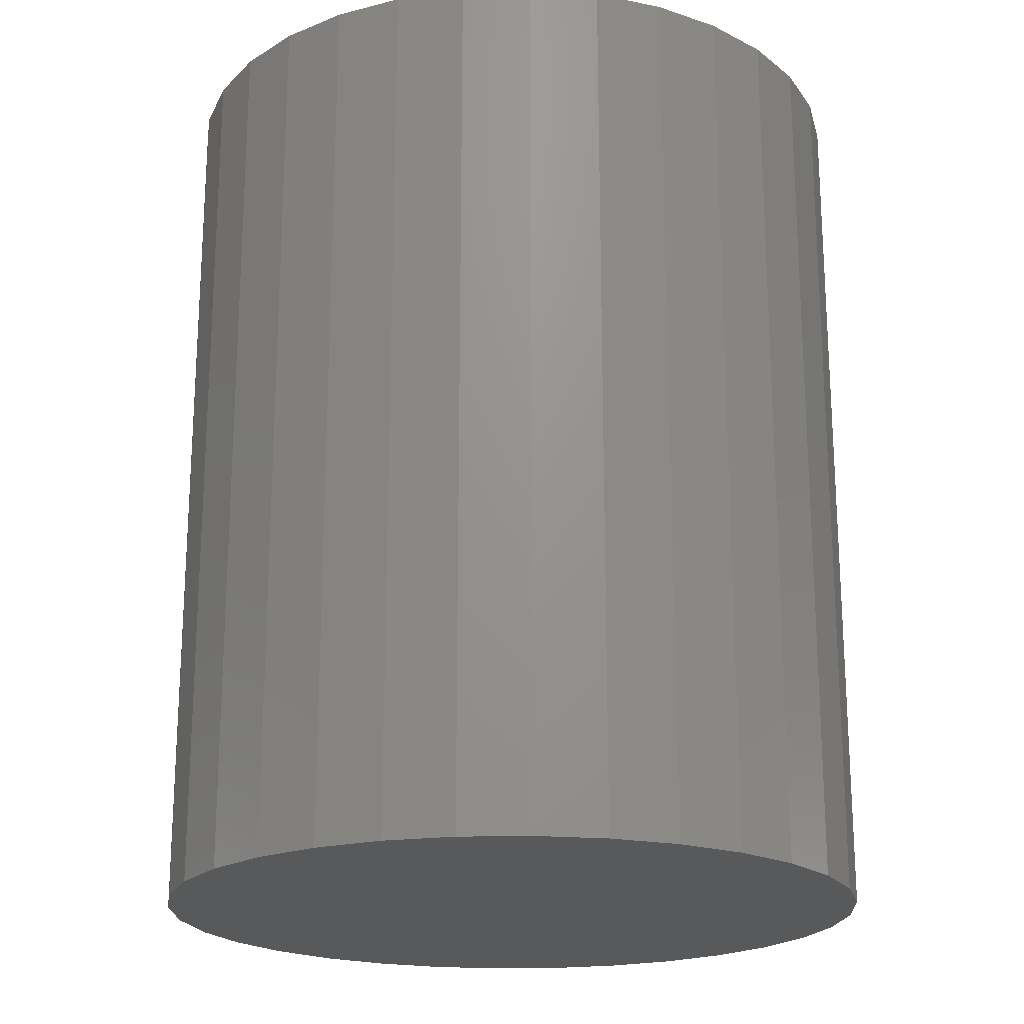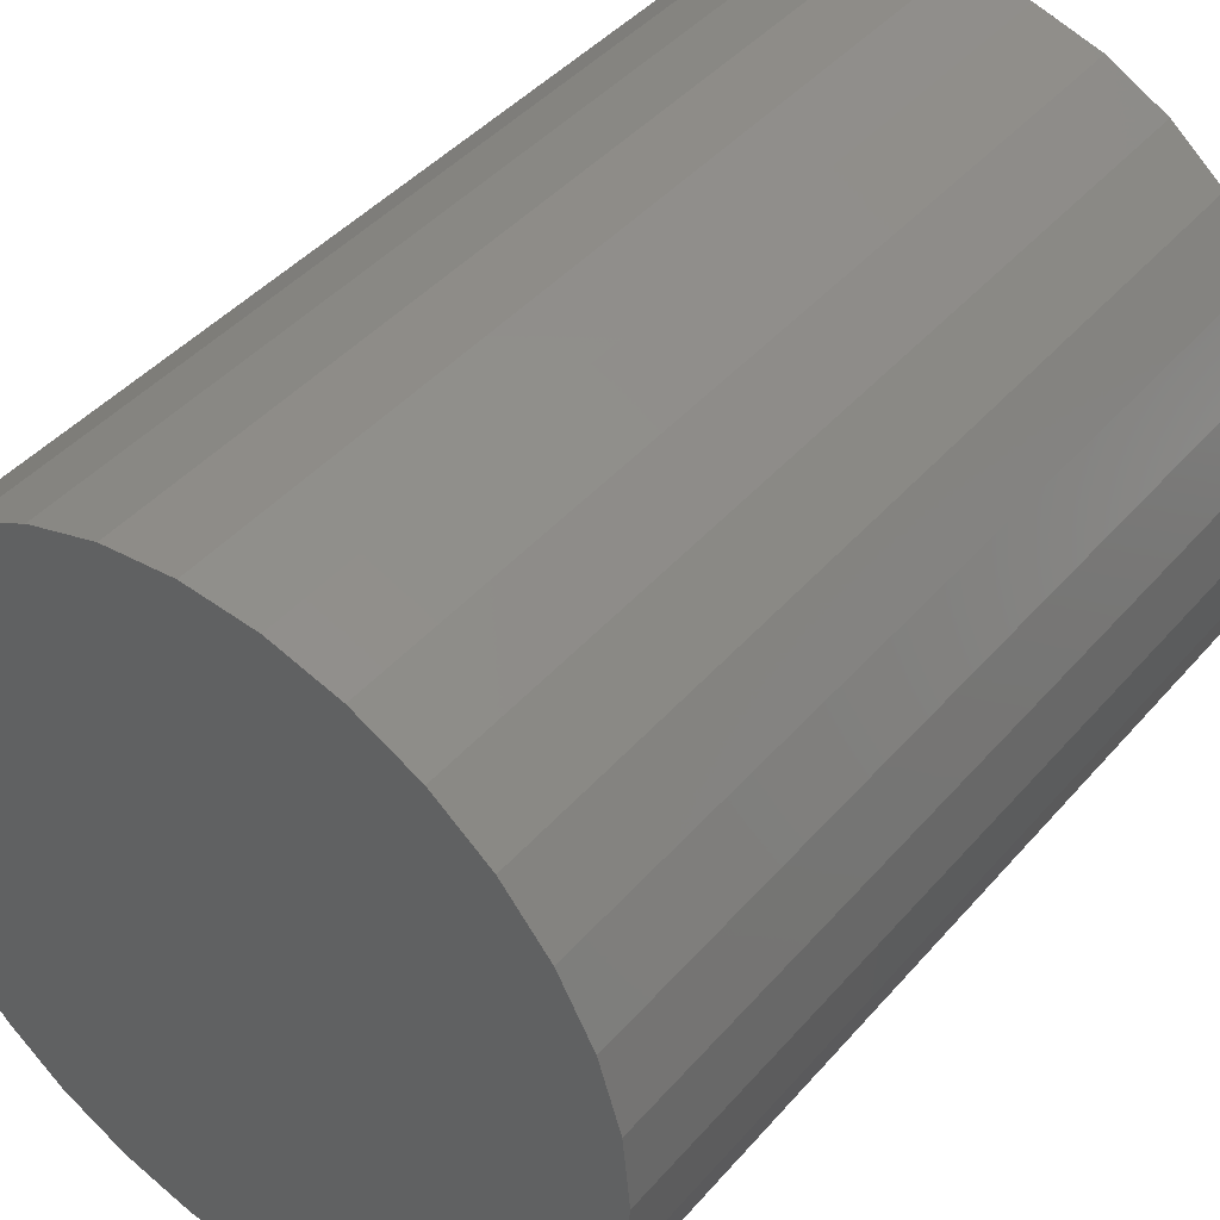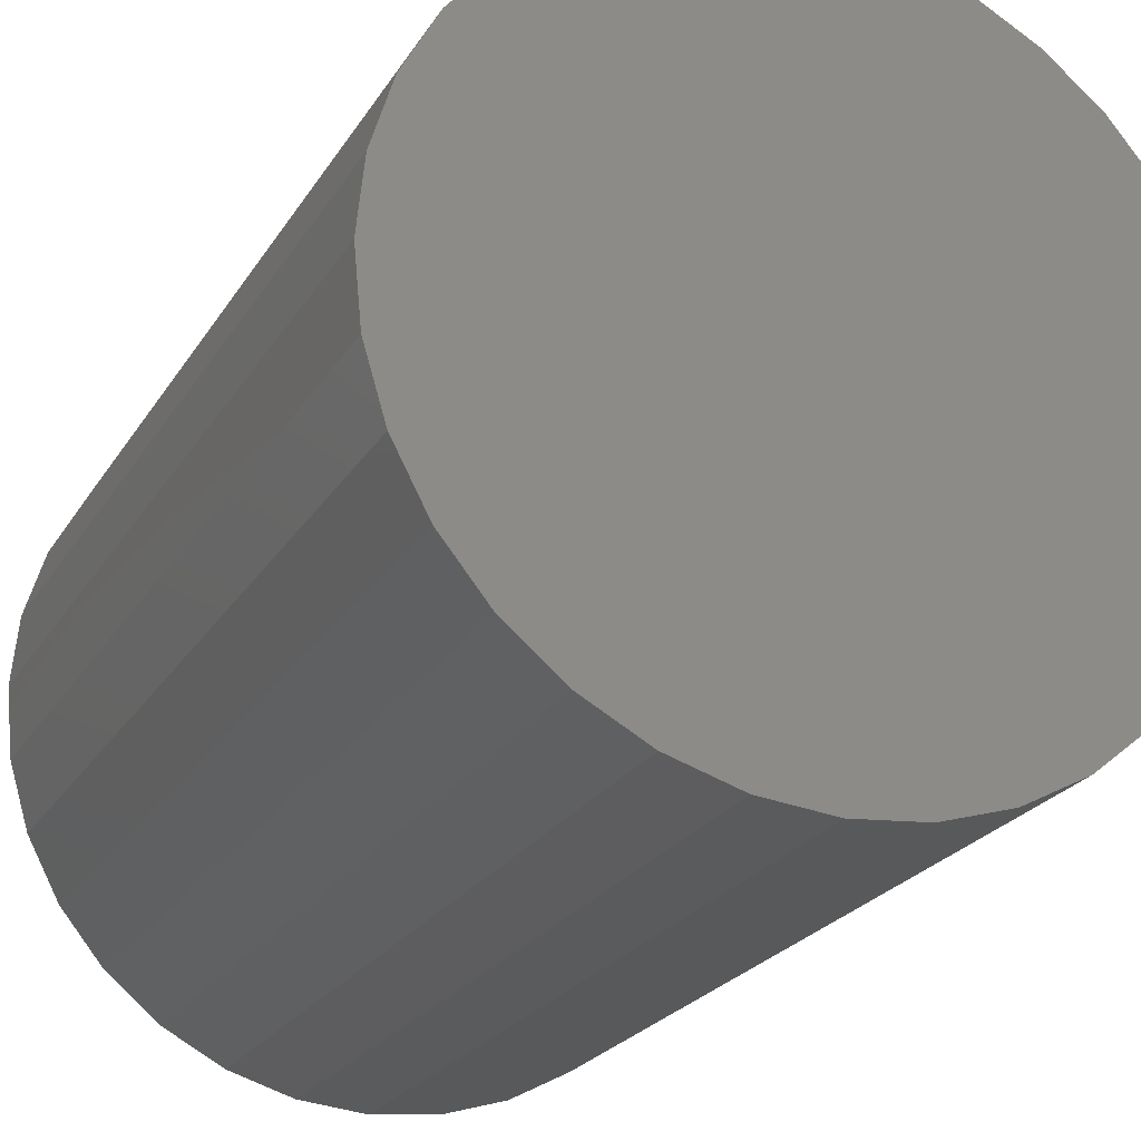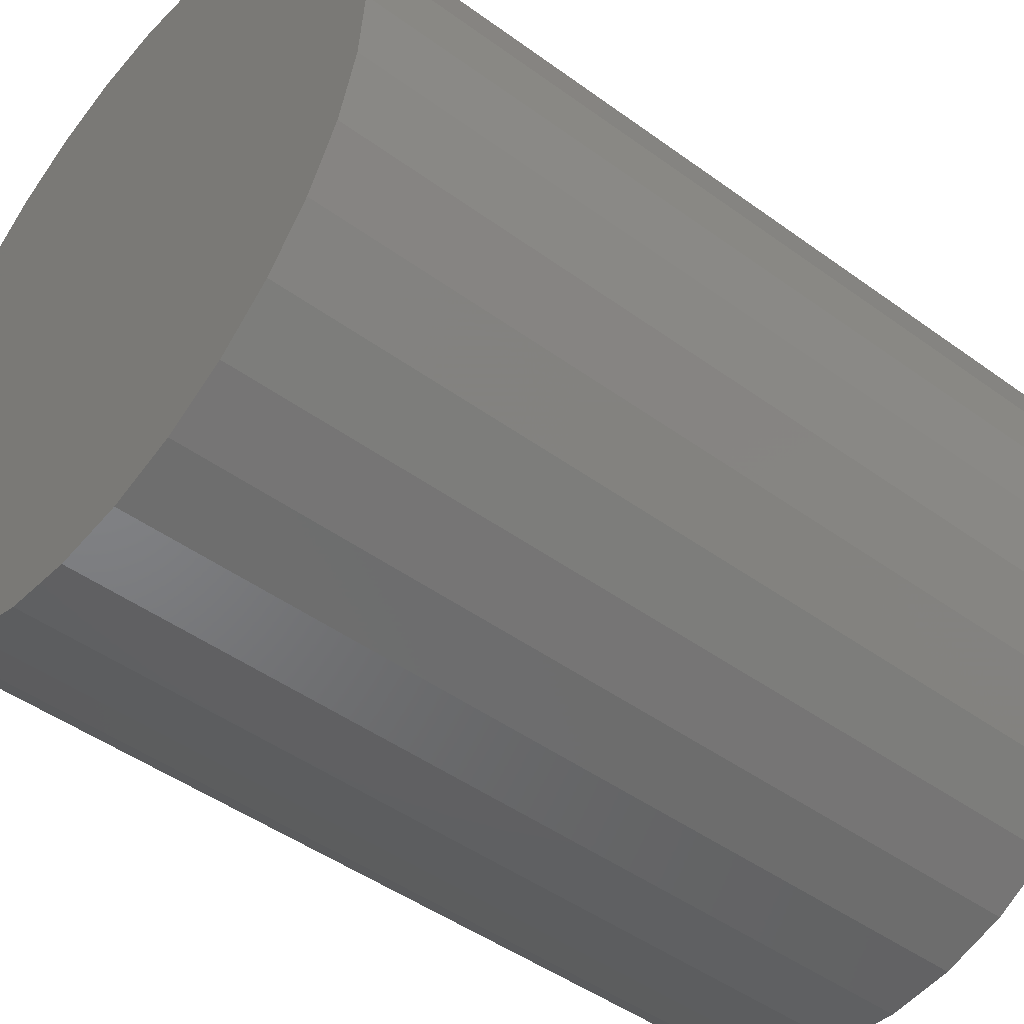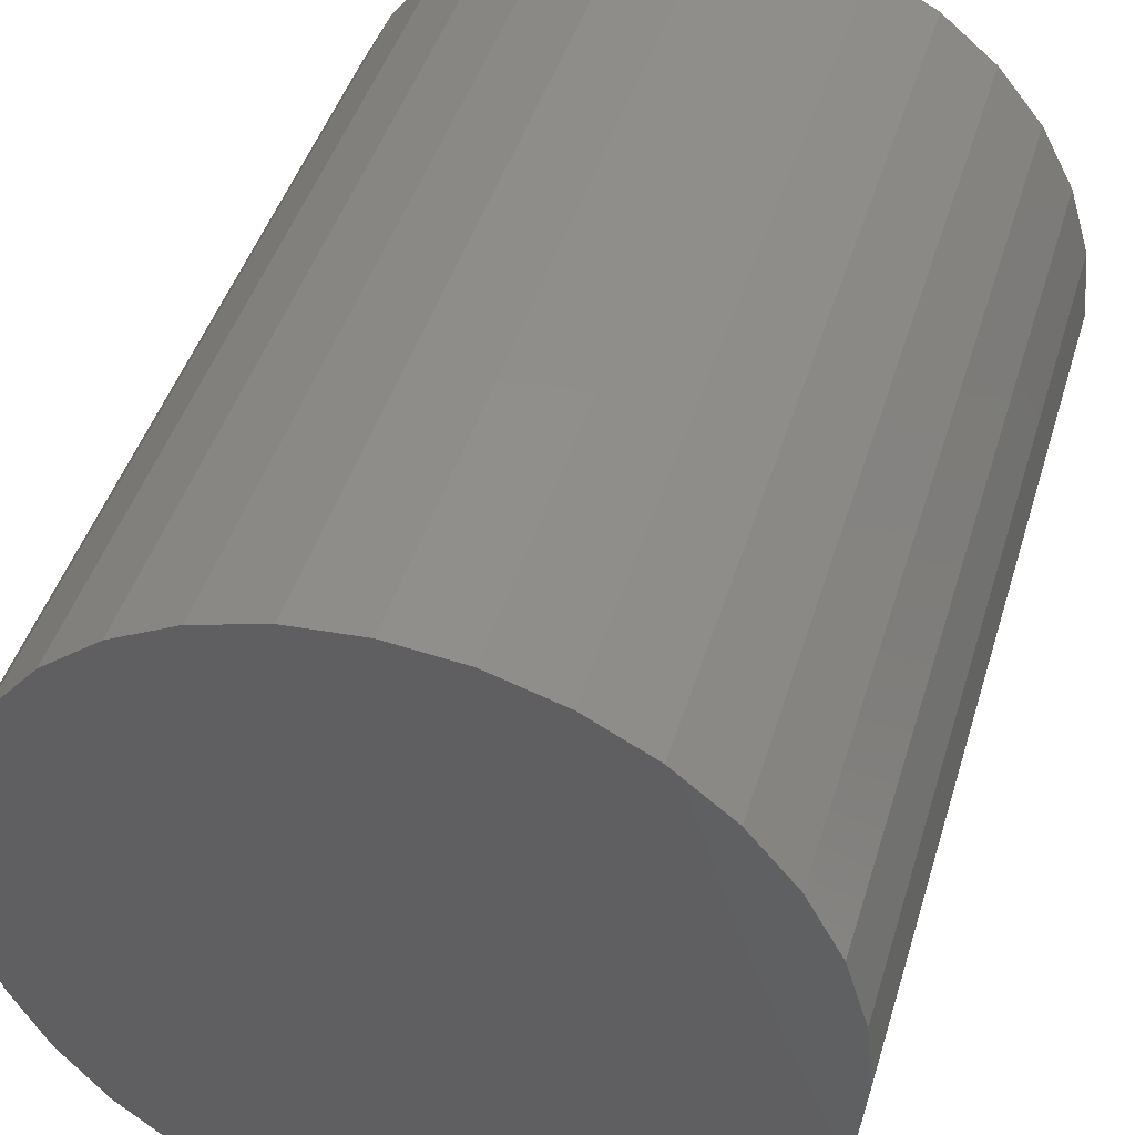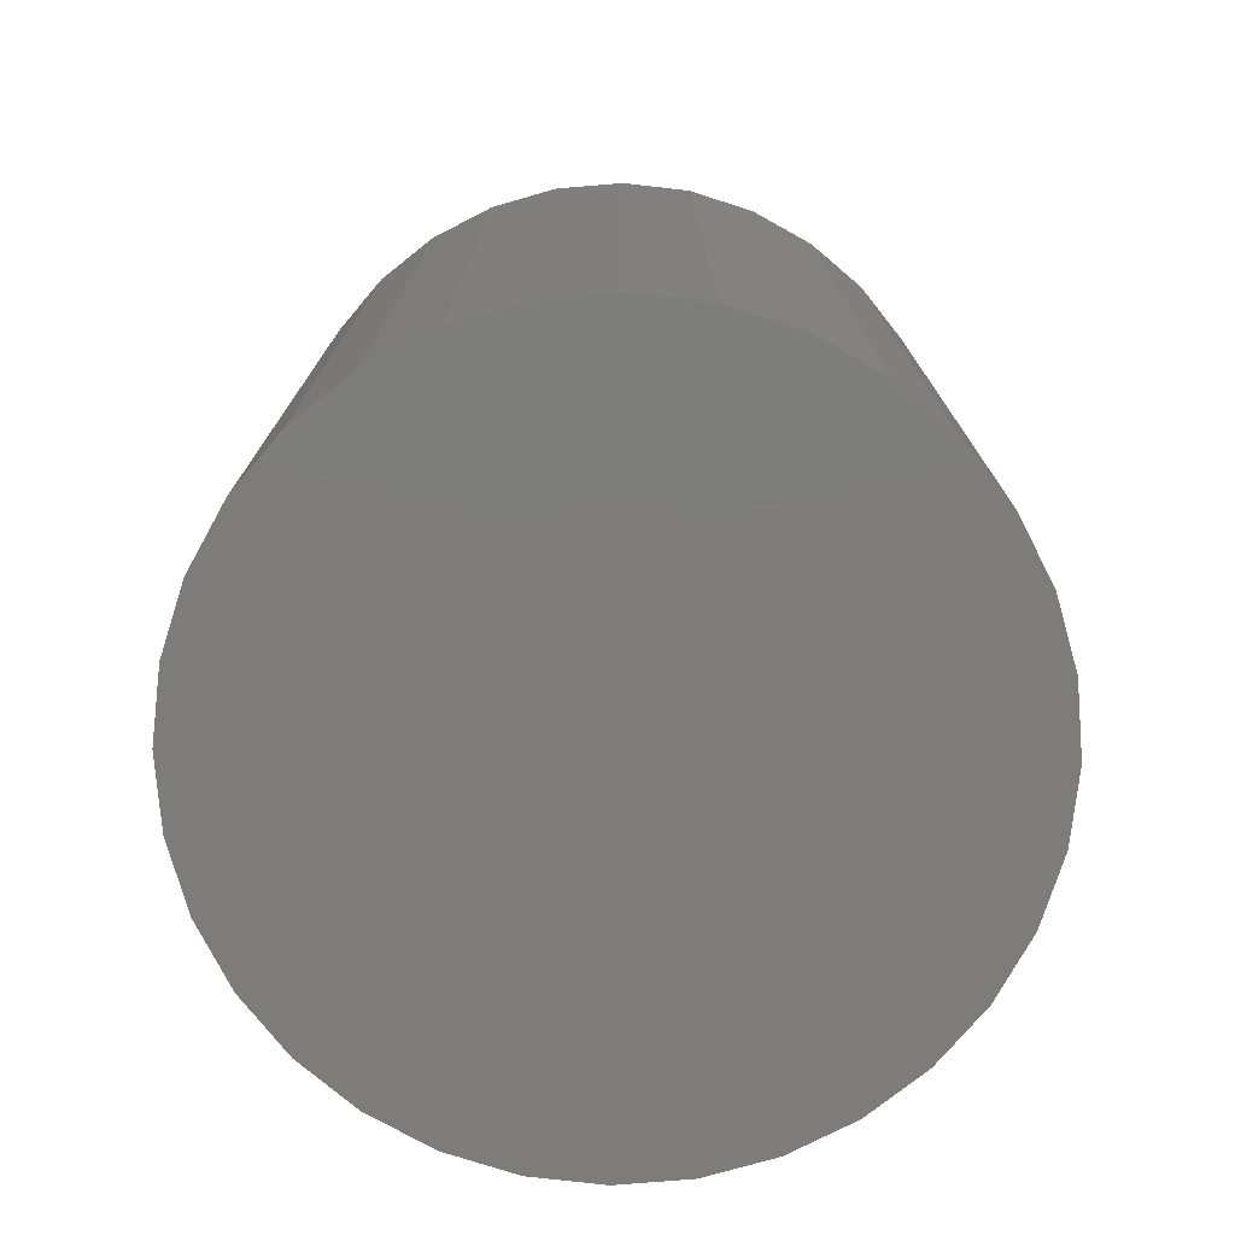
<metadata>
{"format":"stl","ext":"stl","renderer":"f3d","projection":"perspective","resolution":1024,"background":"white","views":[{"elev":-20.5,"azim":120.7,"up":"+Y"},{"elev":43.1,"azim":37.4,"up":"+Z"},{"elev":-23.6,"azim":155.9,"up":"+Z"},{"elev":-46.5,"azim":-129.7,"up":"+Z"},{"elev":44.7,"azim":-163.5,"up":"+Z"},{"elev":-76.1,"azim":122.8,"up":"+Y"}]}
</metadata>
<code>
# stl→obj: 64 verts, 124 faces
v 0.6247 0.07812 0.4282
v 0.6369 0.07812 0.427
v 0.6124 0.07812 0.427
v 0.6007 0.07812 0.4234
v 0.6487 0.07812 0.4234
v 0.5899 0.07812 0.4176
v 0.6595 0.07812 0.4176
v 0.5804 0.07812 0.4099
v 0.669 0.07812 0.4099
v 0.5726 0.07812 0.4004
v 0.6768 0.07812 0.4004
v 0.669 0.07812 0.3212
v 0.5804 0.07812 0.3212
v 0.6768 0.07812 0.3307
v 0.5899 0.07812 0.3134
v 0.6595 0.07812 0.3134
v 0.6007 0.07812 0.3076
v 0.6487 0.07812 0.3076
v 0.6124 0.07812 0.3041
v 0.6369 0.07812 0.3041
v 0.6247 0.07812 0.3029
v 0.5726 0.07812 0.3307
v 0.5668 0.07812 0.3416
v 0.6826 0.07812 0.3416
v 0.5632 0.07812 0.3533
v 0.6861 0.07812 0.3533
v 0.562 0.07812 0.3655
v 0.6873 0.07812 0.3655
v 0.5632 0.07812 0.3778
v 0.6861 0.07812 0.3778
v 0.5668 0.07812 0.3895
v 0.6826 0.07812 0.3895
v 0.6124 -0.07812 0.427
v 0.6369 -0.07812 0.427
v 0.6247 -0.07812 0.4282
v 0.6007 -0.07812 0.4234
v 0.6487 -0.07812 0.4234
v 0.5899 -0.07812 0.4176
v 0.6595 -0.07812 0.4176
v 0.5804 -0.07812 0.4099
v 0.669 -0.07812 0.4099
v 0.5726 -0.07812 0.4004
v 0.6768 -0.07812 0.4004
v 0.6768 -0.07812 0.3307
v 0.5804 -0.07812 0.3212
v 0.669 -0.07812 0.3212
v 0.5899 -0.07812 0.3134
v 0.6595 -0.07812 0.3134
v 0.6007 -0.07812 0.3076
v 0.6487 -0.07812 0.3076
v 0.6124 -0.07812 0.3041
v 0.6369 -0.07812 0.3041
v 0.6247 -0.07812 0.3029
v 0.6826 -0.07812 0.3895
v 0.5668 -0.07812 0.3895
v 0.6861 -0.07812 0.3778
v 0.5632 -0.07812 0.3778
v 0.6873 -0.07812 0.3655
v 0.562 -0.07812 0.3655
v 0.6861 -0.07812 0.3533
v 0.5632 -0.07812 0.3533
v 0.6826 -0.07812 0.3416
v 0.5668 -0.07812 0.3416
v 0.5726 -0.07812 0.3307
f 1 2 3
f 4 3 2
f 5 4 2
f 6 4 5
f 7 6 5
f 8 6 7
f 9 8 7
f 10 8 9
f 11 10 9
f 12 13 14
f 15 13 12
f 16 15 12
f 17 15 16
f 18 17 16
f 19 17 18
f 20 19 18
f 21 19 20
f 13 22 14
f 14 22 23
f 14 23 24
f 24 23 25
f 24 25 26
f 26 25 27
f 26 27 28
f 28 27 29
f 28 29 30
f 30 29 31
f 30 31 32
f 32 31 10
f 32 10 11
f 33 34 35
f 34 33 36
f 34 36 37
f 37 36 38
f 37 38 39
f 39 38 40
f 39 40 41
f 41 40 42
f 41 42 43
f 44 45 46
f 46 45 47
f 46 47 48
f 48 47 49
f 48 49 50
f 50 49 51
f 50 51 52
f 52 51 53
f 43 42 54
f 54 42 55
f 54 55 56
f 56 55 57
f 56 57 58
f 58 57 59
f 58 59 60
f 60 59 61
f 60 61 62
f 62 61 63
f 62 63 44
f 44 63 64
f 44 64 45
f 28 58 26
f 26 58 60
f 26 60 24
f 24 60 62
f 24 62 14
f 14 62 44
f 14 44 12
f 12 44 46
f 12 46 16
f 16 46 48
f 16 48 18
f 18 48 50
f 18 50 20
f 20 50 52
f 20 52 21
f 21 52 53
f 21 53 19
f 19 53 51
f 19 51 17
f 17 51 49
f 17 49 15
f 15 49 47
f 15 47 13
f 13 47 45
f 13 45 22
f 22 45 64
f 22 64 23
f 23 64 63
f 23 63 25
f 25 63 61
f 25 61 27
f 27 61 59
f 27 59 29
f 29 59 57
f 29 57 31
f 31 57 55
f 31 55 10
f 10 55 42
f 10 42 8
f 8 42 40
f 8 40 6
f 6 40 38
f 6 38 4
f 4 38 36
f 4 36 3
f 3 36 33
f 3 33 1
f 1 33 35
f 1 35 2
f 2 35 34
f 2 34 5
f 5 34 37
f 5 37 7
f 7 37 39
f 7 39 9
f 9 39 41
f 9 41 11
f 11 41 43
f 11 43 32
f 32 43 54
f 32 54 30
f 30 54 56
f 30 56 28
f 28 56 58

</code>
